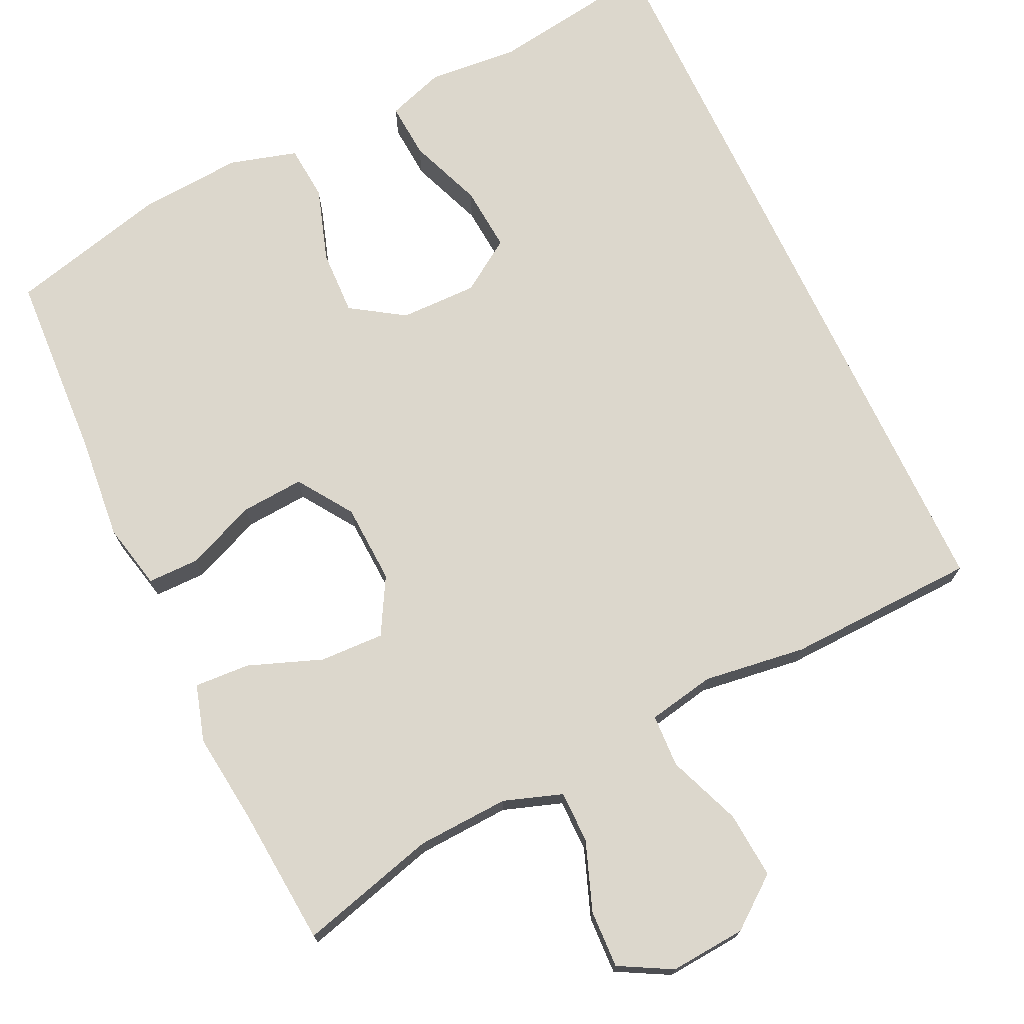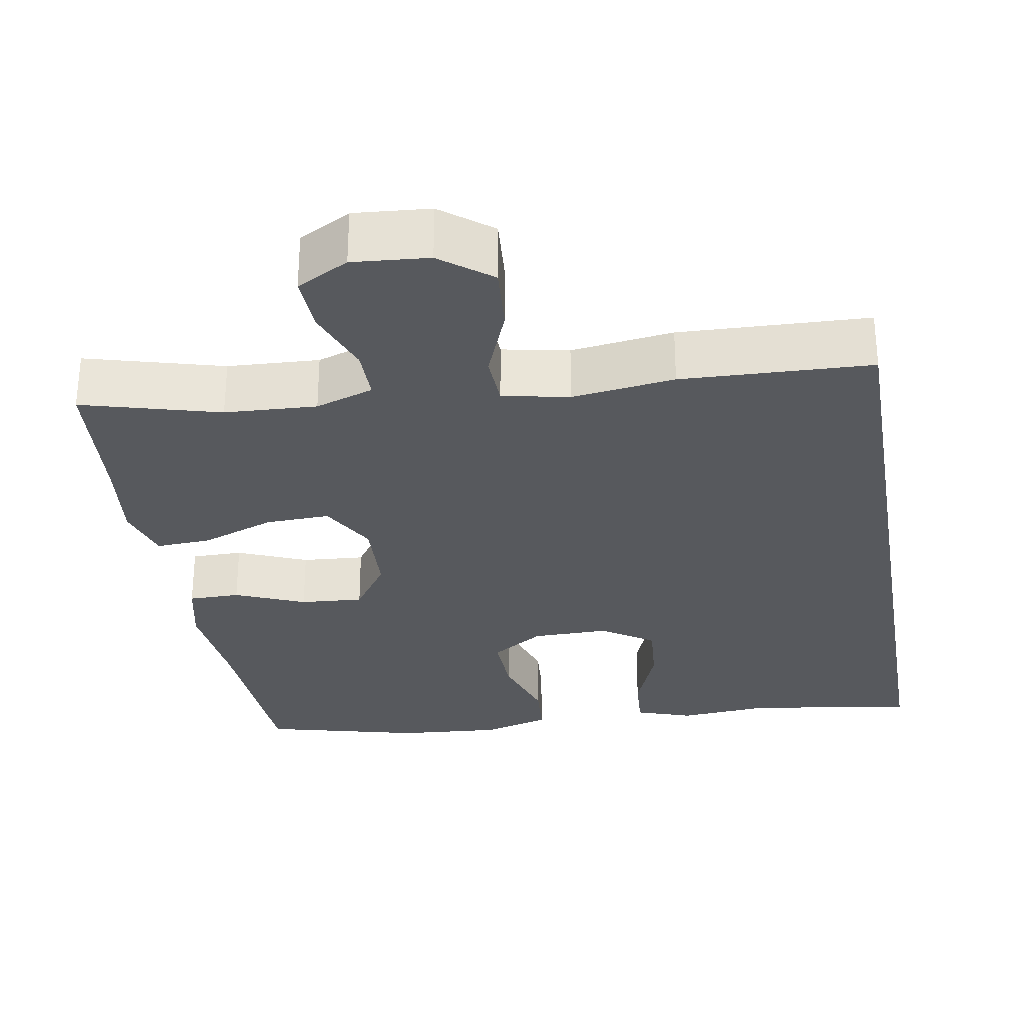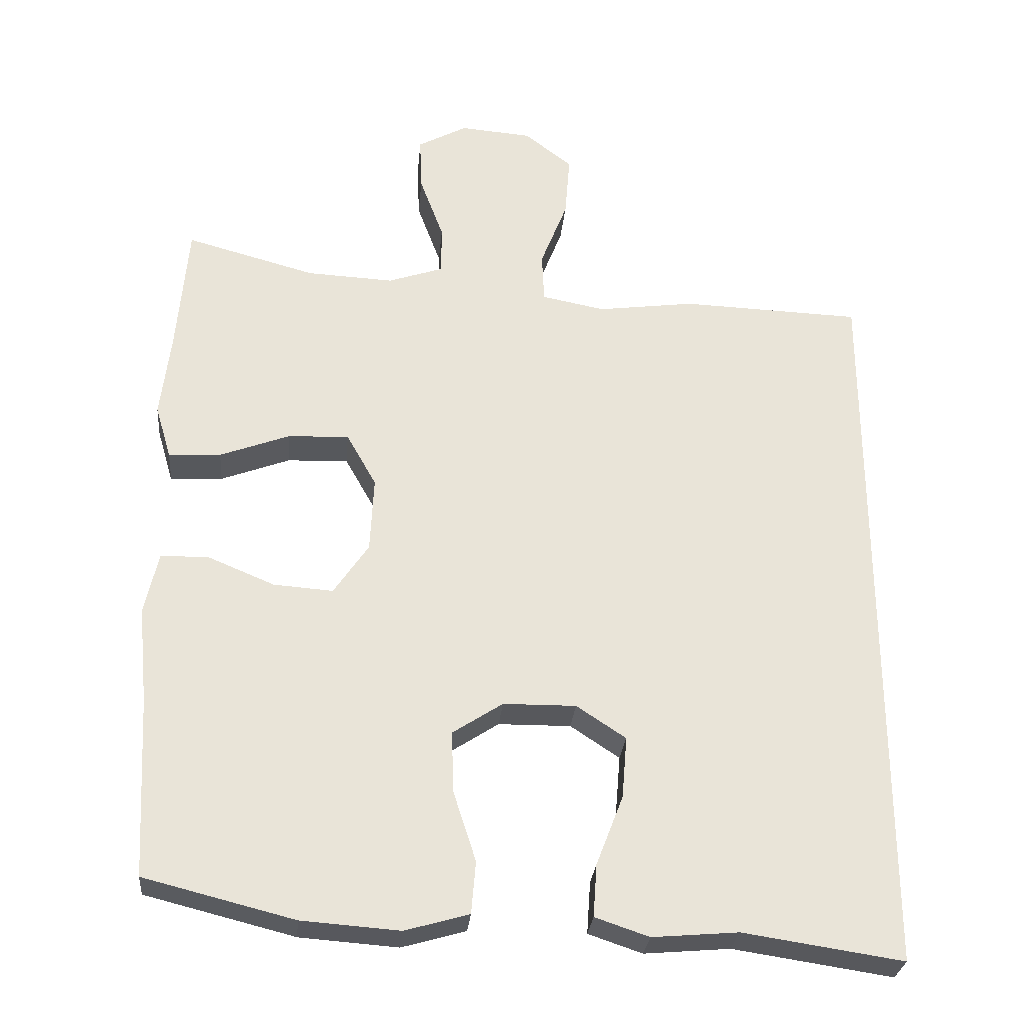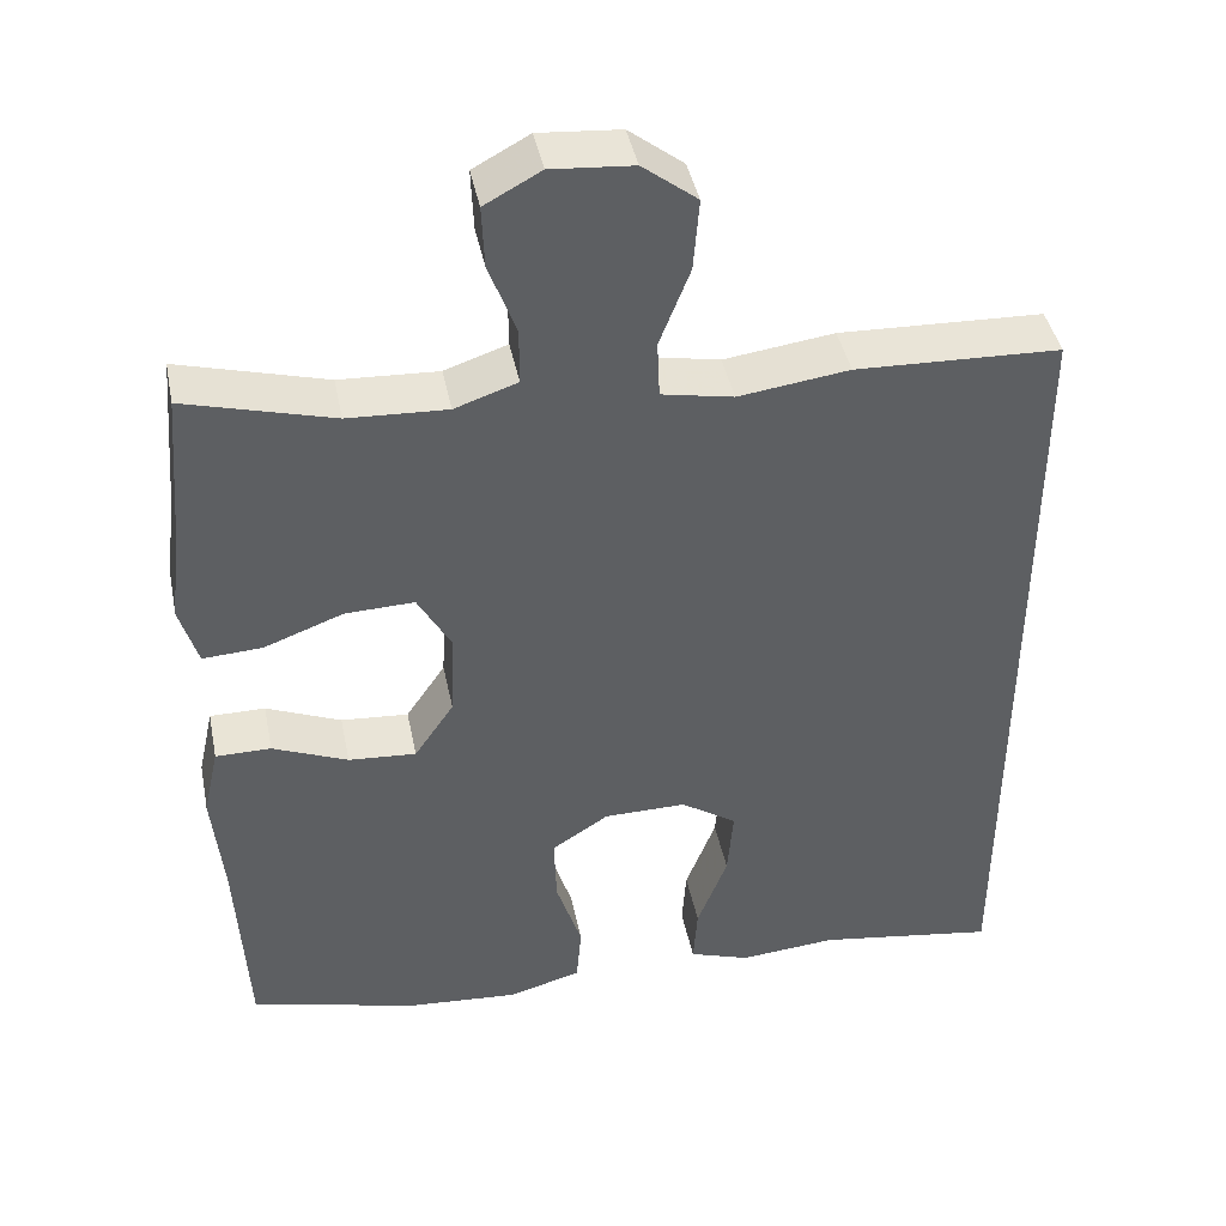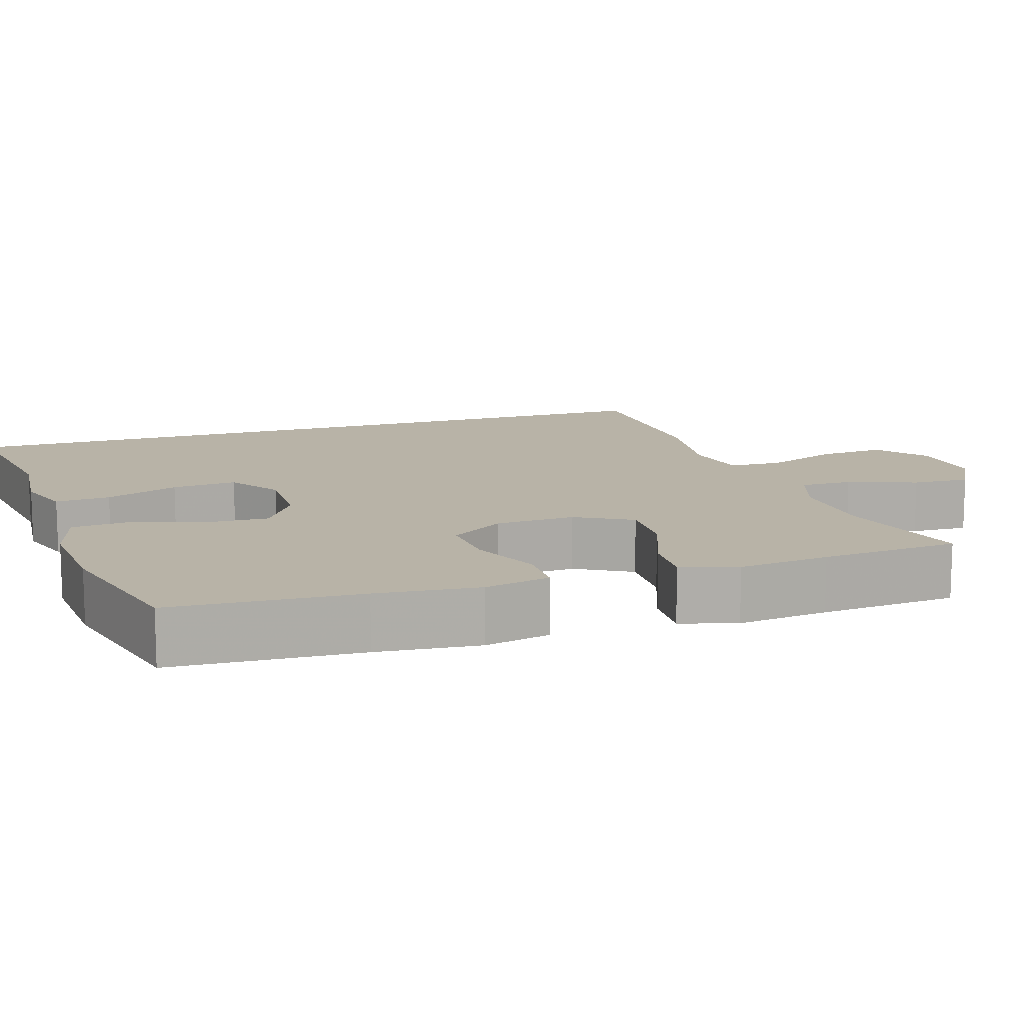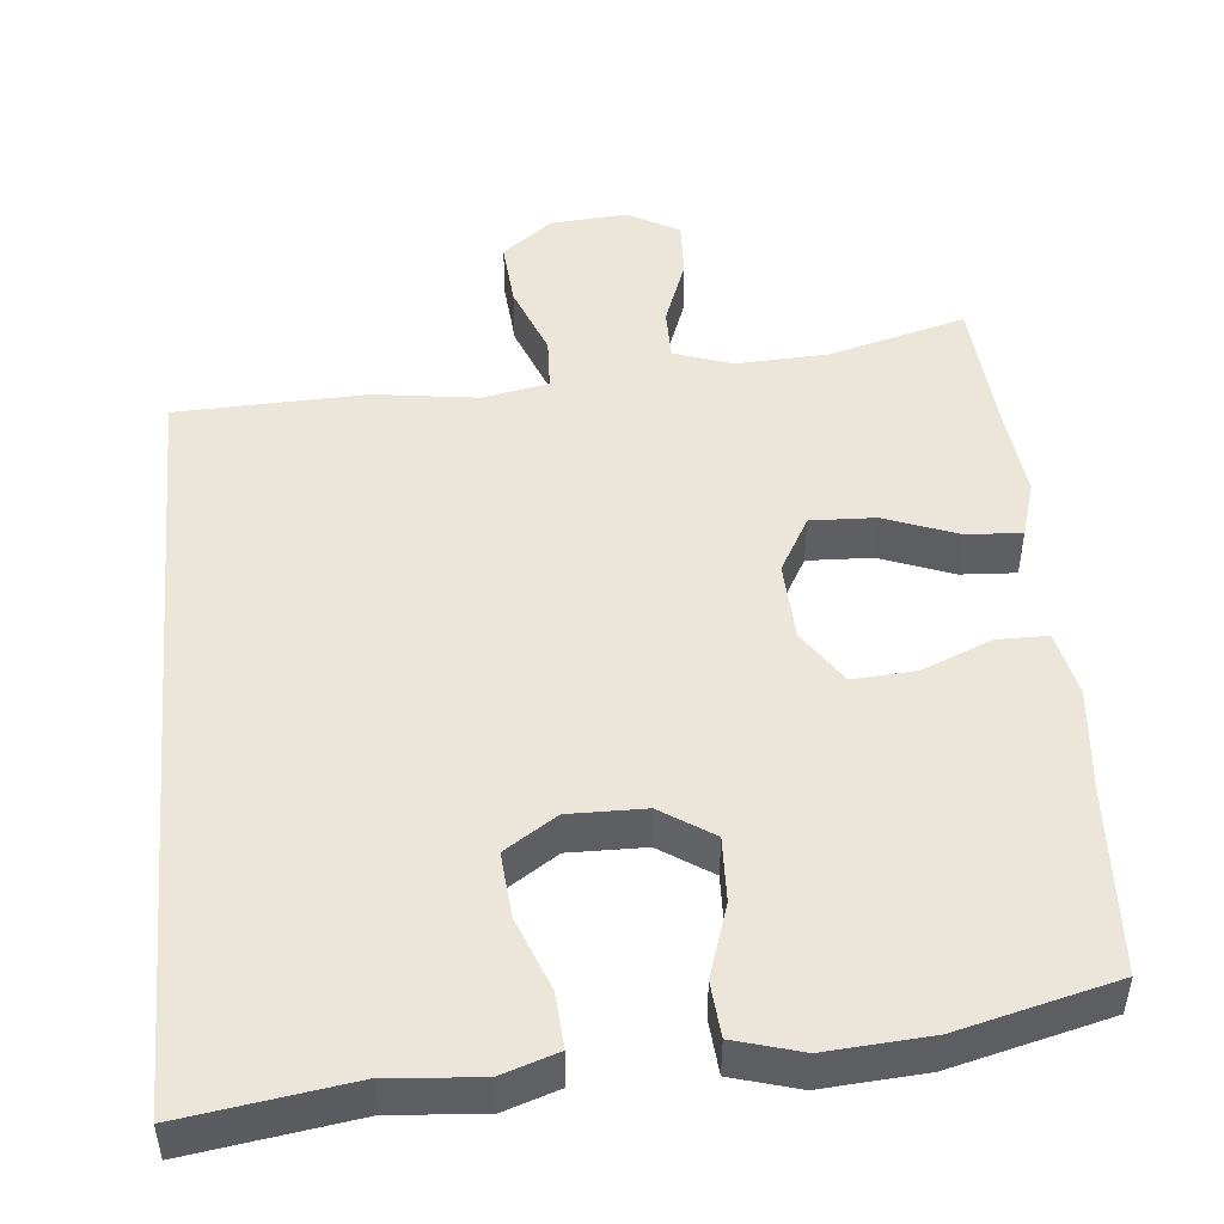
<metadata>
{"format":"obj","ext":"obj","renderer":"f3d","projection":"perspective","resolution":1024,"background":"white","views":[{"elev":72.9,"azim":-25.3,"up":"+Y"},{"elev":-29.7,"azim":9.7,"up":"+Y"},{"elev":-28.6,"azim":-5.2,"up":"+Z"},{"elev":42.5,"azim":-11.4,"up":"+Z"},{"elev":12.8,"azim":-107.9,"up":"+Y"},{"elev":48.5,"azim":174.8,"up":"+Y"}]}
</metadata>
<code>
v -0.5 0.07 -0.5
v -0.513 0.07 -0.254
v -0.526 0.07 -0.12
v -0.507 0.07 -0.034
v -0.44 0.07 -0.034
v -0.349 0.07 -0.072
v -0.267 0.07 -0.078
v -0.219 0.07 -0.007
v -0.214 0.07 0.097
v -0.255 0.07 0.17
v -0.339 0.07 0.167
v -0.435 0.07 0.131
v -0.507 0.07 0.127
v -0.529 0.07 0.201
v -0.515 0.07 0.32
v -0.5 0.07 0.5
v -0.321 0.07 0.451
v -0.201 0.07 0.445
v -0.125 0.07 0.471
v -0.125 0.07 0.539
v -0.158 0.07 0.628
v -0.161 0.07 0.703
v -0.093 0.07 0.74
v 0.006 0.07 0.732
v 0.072 0.07 0.681
v 0.065 0.07 0.594
v 0.028 0.07 0.499
v 0.031 0.07 0.43
v 0.118 0.07 0.413
v 0.252 0.07 0.431
v 0.5 0.07 0.422
v 0.5 0.07 -0.584
v 0.281 0.07 -0.551
v 0.163 0.07 -0.561
v 0.089 0.07 -0.536
v 0.094 0.07 -0.464
v 0.131 0.07 -0.368
v 0.138 0.07 -0.283
v 0.07 0.07 -0.238
v -0.03 0.07 -0.239
v -0.099 0.07 -0.284
v -0.096 0.07 -0.369
v -0.065 0.07 -0.465
v -0.071 0.07 -0.537
v -0.159 0.07 -0.562
v -0.294 0.07 -0.552
v -0.5 0 -0.5
v -0.513 0 -0.254
v -0.526 0 -0.12
v -0.507 0 -0.034
v -0.44 0 -0.034
v -0.349 0 -0.072
v -0.267 0 -0.078
v -0.219 0 -0.007
v -0.214 0 0.097
v -0.255 0 0.17
v -0.339 0 0.167
v -0.435 0 0.131
v -0.507 0 0.127
v -0.529 0 0.201
v -0.515 0 0.32
v -0.5 0 0.5
v -0.321 0 0.451
v -0.201 0 0.445
v -0.125 0 0.471
v -0.125 0 0.539
v -0.158 0 0.628
v -0.161 0 0.703
v -0.093 0 0.74
v 0.006 0 0.732
v 0.072 0 0.681
v 0.065 0 0.594
v 0.028 0 0.499
v 0.031 0 0.43
v 0.118 0 0.413
v 0.252 0 0.431
v 0.5 0 0.422
v 0.5 0 -0.584
v 0.281 0 -0.551
v 0.163 0 -0.561
v 0.089 0 -0.536
v 0.094 0 -0.464
v 0.131 0 -0.368
v 0.138 0 -0.283
v 0.07 0 -0.238
v -0.03 0 -0.239
v -0.099 0 -0.284
v -0.096 0 -0.369
v -0.065 0 -0.465
v -0.071 0 -0.537
v -0.159 0 -0.562
v -0.294 0 -0.552
f 46 1 2
f 45 46 2
f 44 45 2
f 43 44 2
f 42 43 2
f 4 5 6
f 3 4 6
f 2 3 6
f 42 2 6
f 41 42 6
f 40 41 6 7
f 39 40 7 8
f 38 39 8 9
f 35 36 37
f 34 35 37
f 33 34 37
f 33 37 38
f 32 33 38
f 31 32 38
f 30 31 38
f 29 30 38
f 38 9 10
f 29 38 10
f 28 29 10
f 25 26 27
f 24 25 27
f 23 24 27
f 22 23 27
f 21 22 27
f 20 21 27
f 19 20 27 28
f 28 10 11
f 19 28 11
f 18 19 11
f 15 16 17
f 15 17 18
f 14 15 18
f 13 14 18
f 12 13 18
f 11 12 18
f 48 47 92
f 48 92 91
f 48 91 90
f 48 90 89
f 48 89 88
f 52 51 50
f 52 50 49
f 52 49 48
f 52 48 88
f 52 88 87
f 53 52 87 86
f 54 53 86 85
f 55 54 85 84
f 83 82 81
f 83 81 80
f 83 80 79
f 84 83 79
f 84 79 78
f 84 78 77
f 84 77 76
f 84 76 75
f 56 55 84
f 56 84 75
f 56 75 74
f 73 72 71
f 73 71 70
f 73 70 69
f 73 69 68
f 73 68 67
f 73 67 66
f 74 73 66 65
f 57 56 74
f 57 74 65
f 57 65 64
f 63 62 61
f 64 63 61
f 64 61 60
f 64 60 59
f 64 59 58
f 64 58 57
f 1 47 48 2
f 2 48 49 3
f 3 49 50 4
f 4 50 51 5
f 5 51 52 6
f 6 52 53 7
f 7 53 54 8
f 8 54 55 9
f 9 55 56 10
f 10 56 57 11
f 11 57 58 12
f 12 58 59 13
f 13 59 60 14
f 14 60 61 15
f 15 61 62 16
f 16 62 63 17
f 17 63 64 18
f 18 64 65 19
f 19 65 66 20
f 20 66 67 21
f 21 67 68 22
f 22 68 69 23
f 23 69 70 24
f 24 70 71 25
f 25 71 72 26
f 26 72 73 27
f 27 73 74 28
f 28 74 75 29
f 29 75 76 30
f 30 76 77 31
f 31 77 78 32
f 32 78 79 33
f 33 79 80 34
f 34 80 81 35
f 35 81 82 36
f 36 82 83 37
f 37 83 84 38
f 38 84 85 39
f 39 85 86 40
f 40 86 87 41
f 41 87 88 42
f 42 88 89 43
f 43 89 90 44
f 44 90 91 45
f 45 91 92 46
f 46 92 47 1

</code>
